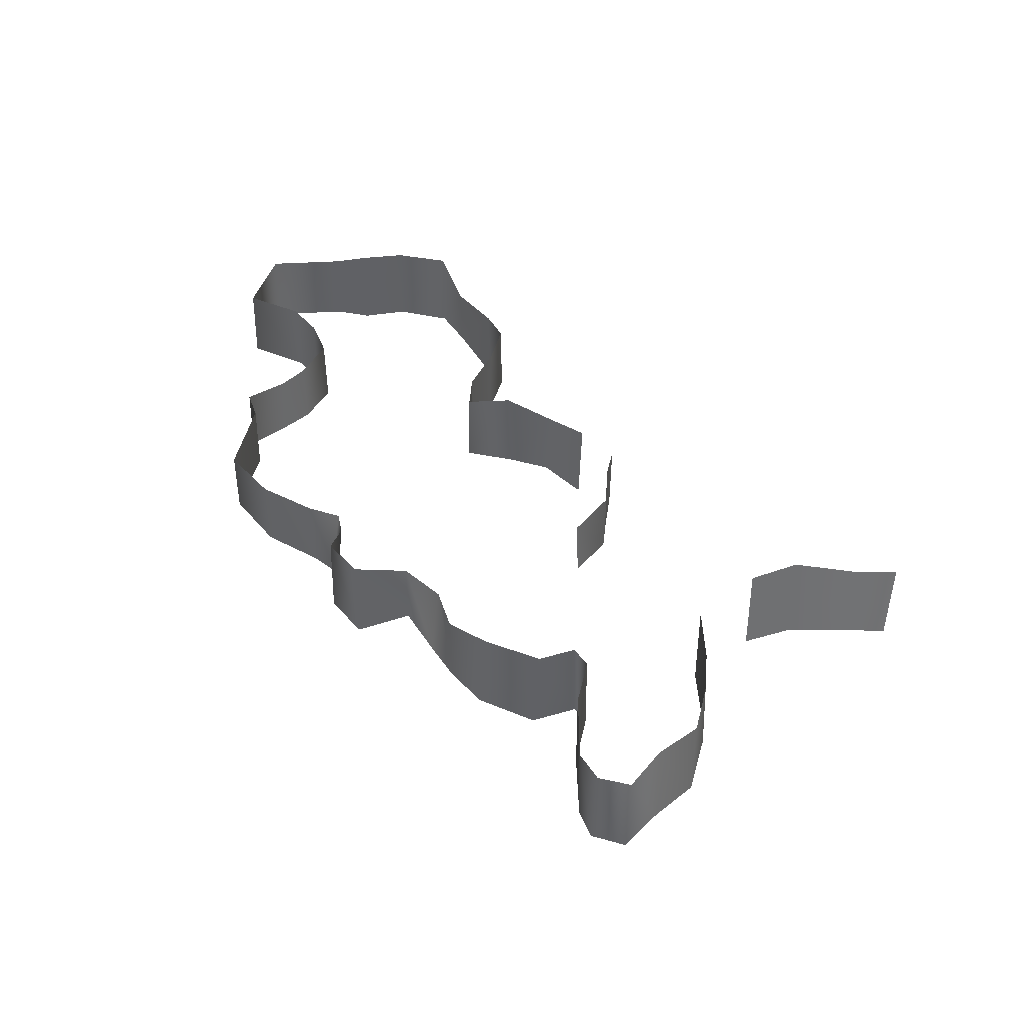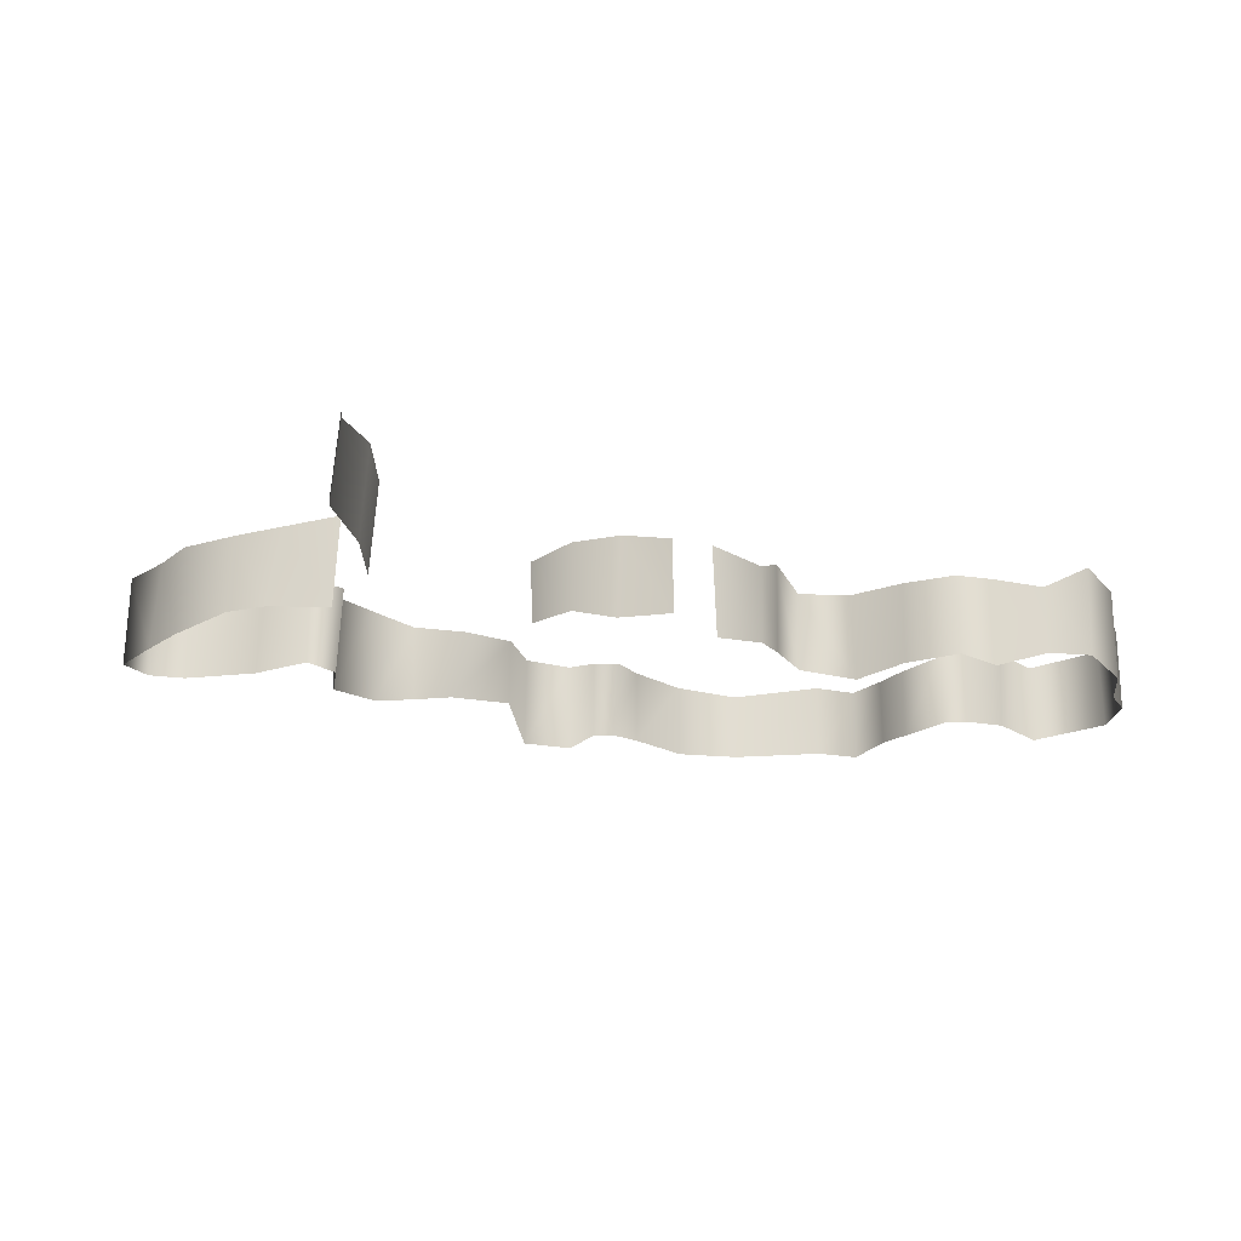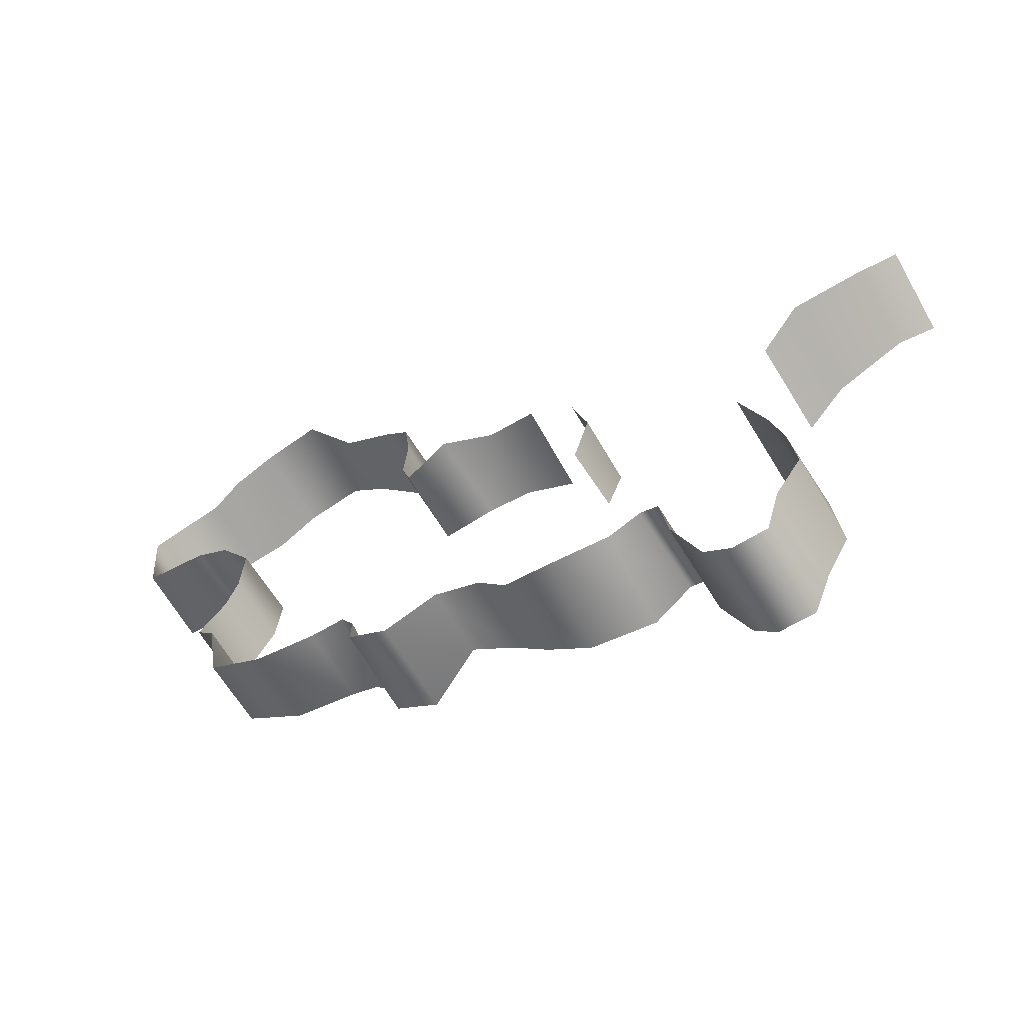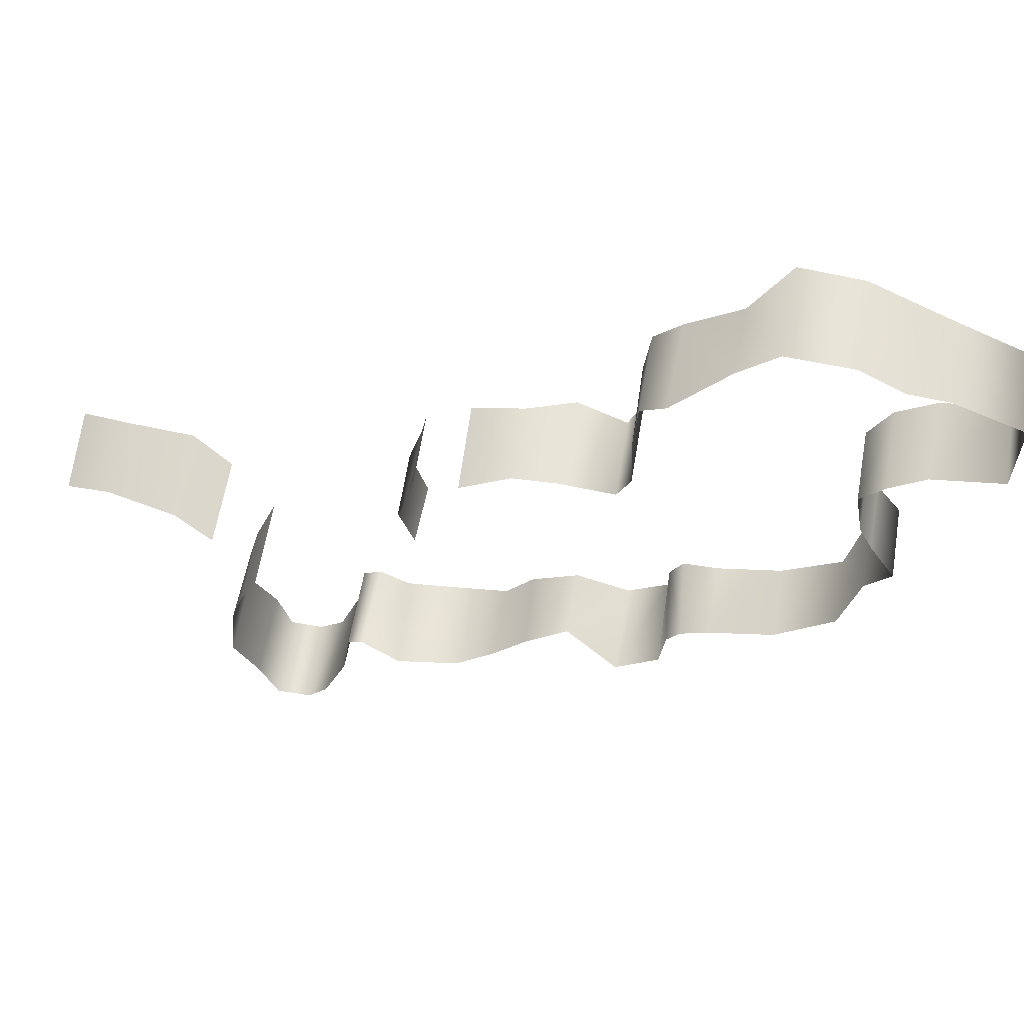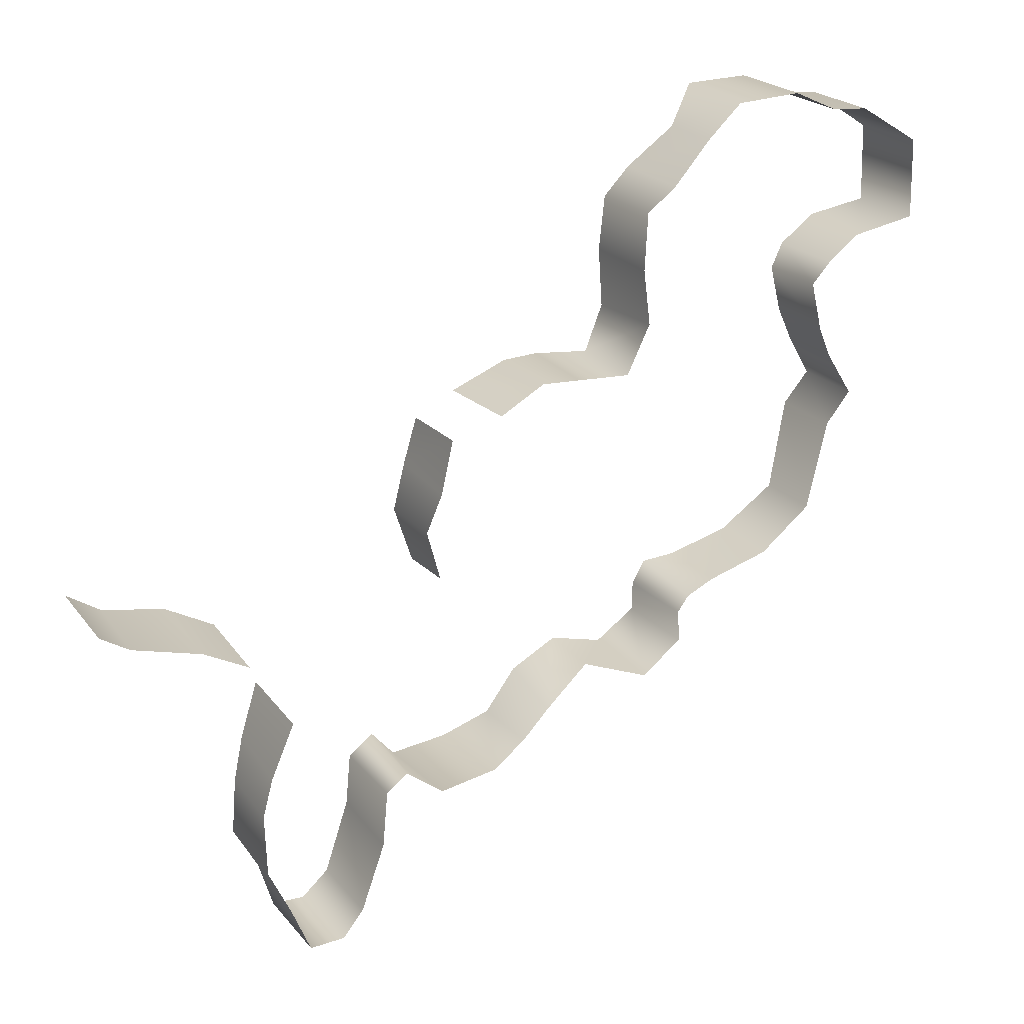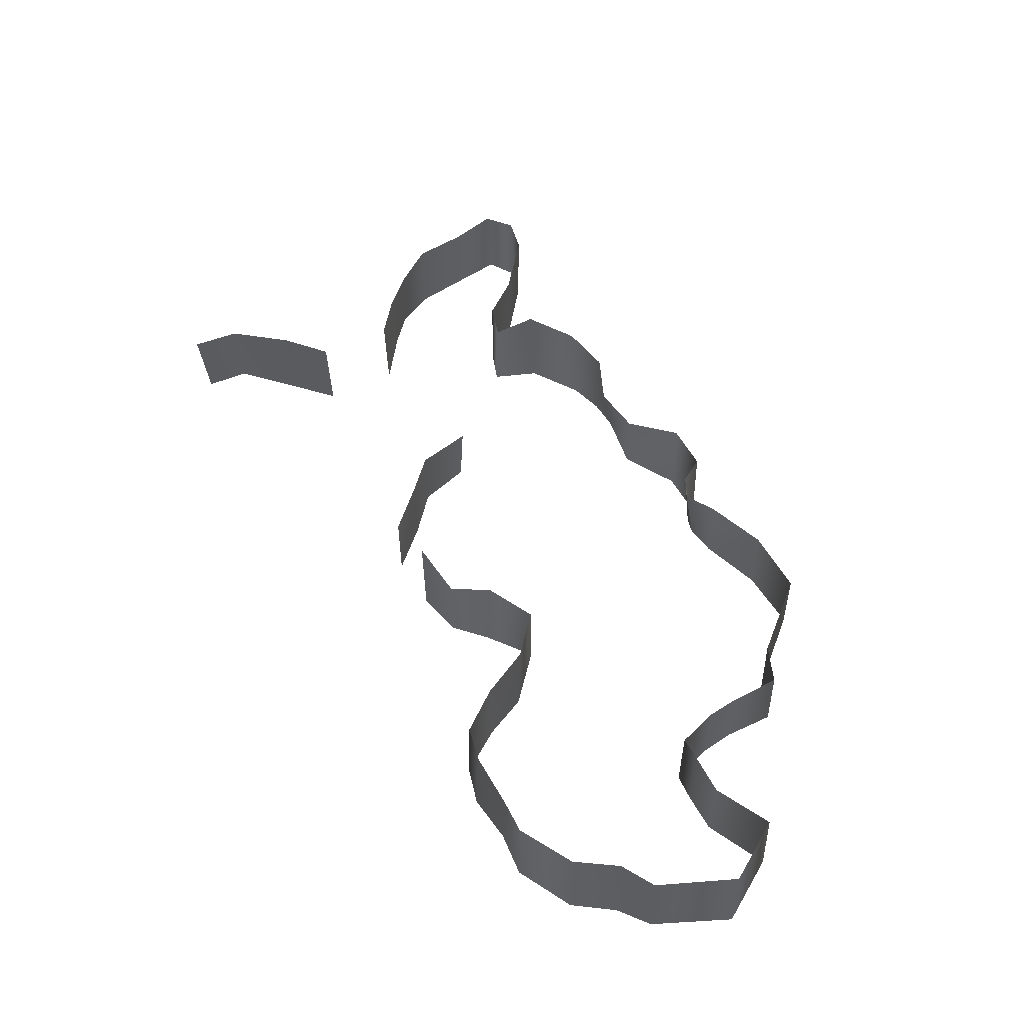
<metadata>
{"format":"obj","ext":"obj","renderer":"f3d","projection":"perspective","resolution":1024,"background":"white","views":[{"elev":40.1,"azim":-160.6,"up":"+Y"},{"elev":-20.4,"azim":-60.0,"up":"+Y"},{"elev":-65.7,"azim":-148.9,"up":"+Z"},{"elev":60.5,"azim":9.7,"up":"+Z"},{"elev":23.1,"azim":-29.6,"up":"+Z"},{"elev":51.1,"azim":30.0,"up":"+Y"}]}
</metadata>
<code>
g _PlaySurface234
v -2.626e+04 781.4 -7808
v -2.524e+04 1200 -8590
v -2.52e+04 3612 -8364
v -2.634e+04 3218 -7492
v -2.319e+04 1039 -9149
v -2.32e+04 3804 -8891
v -2.195e+04 654.6 -9715
v -2.191e+04 3325 -9492
v -2.075e+04 531.1 -1.178e+04
v -2.143e+04 656.3 -1.35e+04
v -2.136e+04 2970 -1.318e+04
v -2.072e+04 3213 -1.162e+04
v -2.178e+04 585.3 -1.461e+04
v -2.17e+04 2861 -1.451e+04
v -2.188e+04 205.7 -1.63e+04
v -2.187e+04 2785 -1.619e+04
v -2.117e+04 277.2 -1.784e+04
v -2.109e+04 2872 -1.765e+04
v -2.117e+04 277.2 -1.784e+04
v -2.06e+04 231.5 -1.929e+04
v -2.066e+04 2830 -1.914e+04
v -2.109e+04 2872 -1.765e+04
v -1.95e+04 236.6 -1.929e+04
v -1.963e+04 2864 -1.924e+04
v -1.95e+04 236.6 -1.929e+04
v -1.886e+04 193.6 -1.846e+04
v -1.883e+04 2795 -1.848e+04
v -1.963e+04 2864 -1.924e+04
v -1.81e+04 229.3 -1.645e+04
v -1.806e+04 2850 -1.632e+04
v -1.81e+04 229.3 -1.645e+04
v -1.788e+04 334.2 -1.479e+04
v -1.787e+04 2920 -1.477e+04
v -1.806e+04 2850 -1.632e+04
v -1.732e+04 91.54 -1.415e+04
v -1.721e+04 2697 -1.406e+04
v -1.617e+04 59.12 -1.507e+04
v -1.637e+04 2947 -1.507e+04
v -1.617e+04 59.12 -1.507e+04
v -1.426e+04 239.6 -1.494e+04
v -1.454e+04 3042 -1.499e+04
v -1.637e+04 2947 -1.507e+04
v -1.307e+04 534.8 -1.437e+04
v -1.307e+04 2886 -1.446e+04
v -1.307e+04 534.8 -1.437e+04
v -1.209e+04 774.4 -1.367e+04
v -1.216e+04 2777 -1.313e+04
v -1.307e+04 2886 -1.446e+04
v -1.074e+04 763.9 -1.245e+04
v -1.072e+04 2787 -1.241e+04
v -1.074e+04 763.9 -1.245e+04
v -9068 -0.8315 -1.292e+04
v -9056 2758 -1.288e+04
v -1.072e+04 2787 -1.241e+04
v -7749 57.16 -1.203e+04
v -7800 2756 -1.205e+04
v -7598 403.6 -1.126e+04
v -7810 2717 -1.114e+04
v -7202 453.5 -1.081e+04
v -7406 2718 -1.045e+04
v -7810 2717 -1.114e+04
v -7598 403.6 -1.126e+04
v -6341 441.5 -1.042e+04
v -6337 2708 -1.041e+04
v -6341 441.5 -1.042e+04
v -4381 441.5 -9920
v -4383 2708 -9956
v -6337 2708 -1.041e+04
v -2628 632.5 -8788
v -2612 2708 -8806
v -2628 632.5 -8788
v -2139 452.6 -6006
v -2150 2688 -6004
v -2612 2708 -8806
v -1421 370.4 -5025
v -1433 2566 -5034
v -2232 433.9 -3695
v -2234 2491 -3719
v -2232 433.9 -3695
v -2650 403.8 -2750
v -2651 2552 -2754
v -2234 2491 -3719
v -2919 522.6 -1325
v -2896 2721 -1385
v -2919 522.6 -1325
v -2223 651.1 -746.2
v -2243 3132 -786.8
v -2896 2721 -1385
v -1199 707.6 -54.73
v -1116 3143 -4.106
v -1199 707.6 -54.73
v 857.4 741.8 235.3
v 822.3 3184 230.4
v -1116 3143 -4.106
v 913.5 885.8 2615
v 889 3358 2552
v -1237 632.7 3901
v -1250 3117 3891
v -1237 632.7 3901
v -2372 632.6 4003
v -2367 3455 3994
v -1250 3117 3891
v -3702 735.5 4622
v -3702 3495 4619
v -3702 735.5 4622
v -5613 899.8 4509
v -5569 3662 4560
v -3702 3495 4619
v -6747 791.8 3583
v -6685 2866 3546
v -6747 791.8 3583
v -8330 97.62 2570
v -8257 2784 2539
v -6685 2866 3546
v -9068 368.9 1809
v -9048 2787 1745
v -9165 357.5 108.6
v -9227 2787 147
v -9165 357.5 108.6
v -9083 143.4 -1480
v -9101 2788 -1627
v -9227 2787 147
v -9515 595.5 -3117
v -9535 2979 -3075
v -9515 595.5 -3117
v -1.118e+04 603.2 -2989
v -1.106e+04 3383 -3013
v -9535 2979 -3075
v -1.249e+04 462.1 -2833
v -1.248e+04 2785 -2797
v -1.249e+04 462.1 -2833
v -1.398e+04 265.8 -3482
v -1.409e+04 3020 -3542
v -1.248e+04 2785 -2797
v -1.536e+04 659.9 -4094
v -1.571e+04 720 -5726
v -1.567e+04 3191 -5608
v -1.541e+04 2877 -4109
v -1.604e+04 1061 -7005
v -1.607e+04 3117 -6990
v -1.604e+04 1061 -7005
v -1.559e+04 1121 -8570
v -1.554e+04 3038 -8688
v -1.607e+04 3117 -6990
f 133 131 132
f 131 133 134
f 12 9 11
f 10 11 9
f 11 10 14
f 13 14 10
f 14 13 16
f 15 16 13
f 16 15 18
f 17 18 15
f 7 8 5
f 6 5 8
f 5 6 2
f 3 2 6
f 2 3 1
f 4 1 3
f 37 38 35
f 36 35 38
f 35 36 32
f 33 32 36
f 32 33 31
f 34 31 33
f 77 78 75
f 76 75 78
f 75 76 72
f 73 72 76
f 72 73 71
f 74 71 73
f 97 98 95
f 96 95 98
f 95 96 92
f 93 92 96
f 92 93 91
f 94 91 93
f 23 24 20
f 21 20 24
f 20 21 19
f 22 19 21
f 29 30 26
f 27 26 30
f 26 27 25
f 28 25 27
f 43 44 40
f 41 40 44
f 40 41 39
f 42 39 41
f 49 50 46
f 47 46 50
f 46 47 45
f 48 45 47
f 57 58 55
f 56 55 58
f 55 56 52
f 53 52 56
f 52 53 51
f 54 51 53
f 83 84 80
f 81 80 84
f 80 81 79
f 82 79 81
f 89 90 86
f 87 86 90
f 86 87 85
f 88 85 87
f 103 104 100
f 101 100 104
f 100 101 99
f 102 99 101
f 109 110 106
f 107 106 110
f 106 107 105
f 108 105 107
f 117 118 115
f 116 115 118
f 115 116 112
f 113 112 116
f 112 113 111
f 114 111 113
f 123 124 120
f 121 120 124
f 120 121 119
f 122 119 121
f 129 130 126
f 127 126 130
f 126 127 125
f 128 125 127
f 139 140 136
f 137 136 140
f 136 137 135
f 138 135 137
f 63 64 59
f 60 59 64
f 59 60 61
f 61 62 59
f 69 70 66
f 67 66 70
f 66 67 65
f 68 65 67
f 143 141 142
f 141 143 144

</code>
